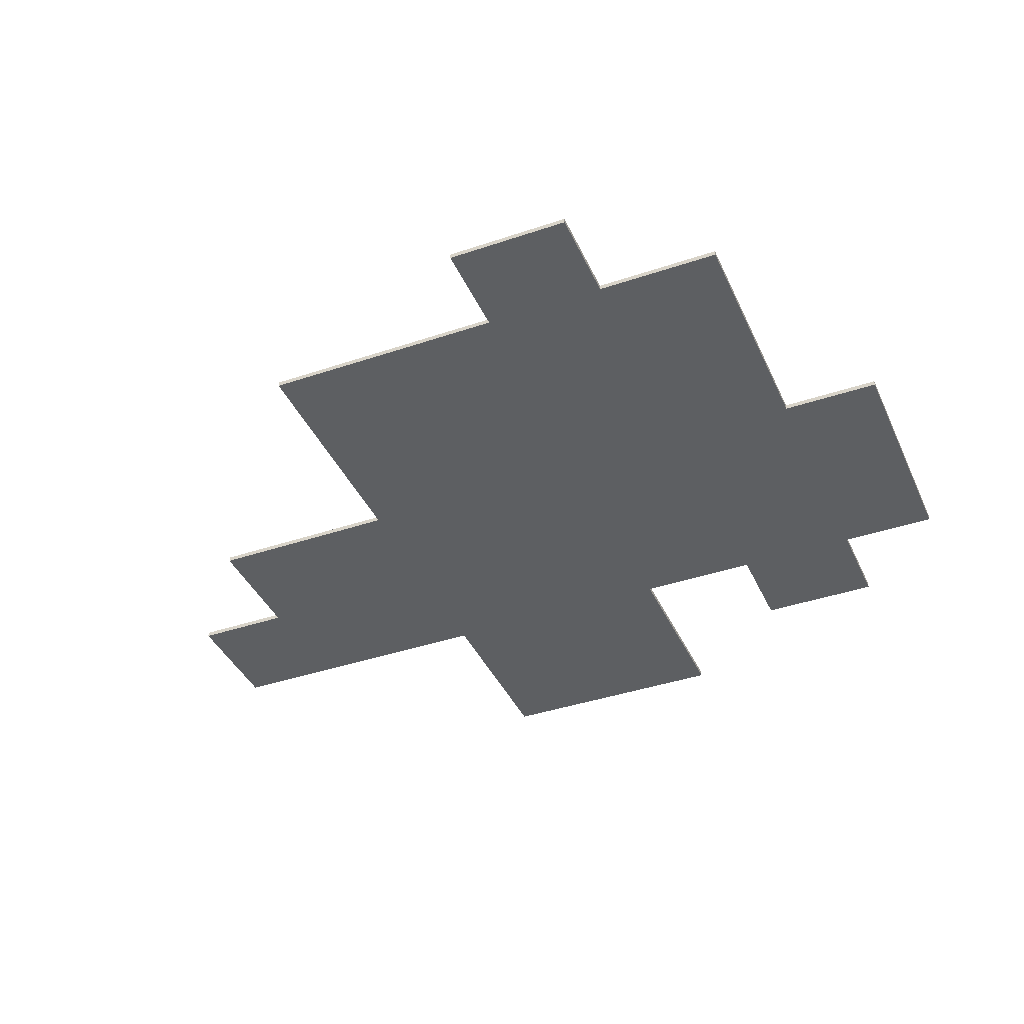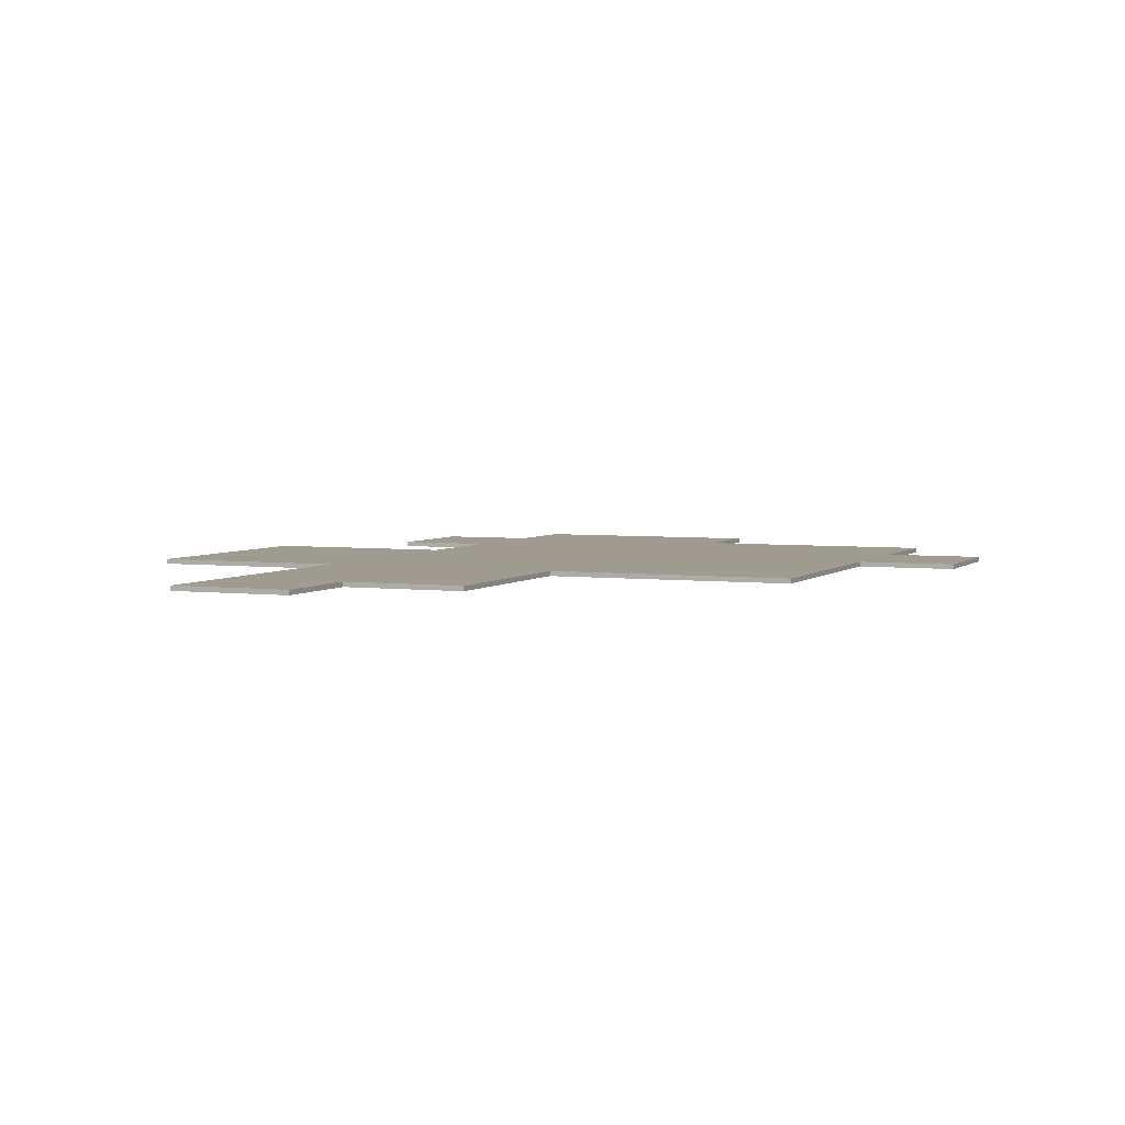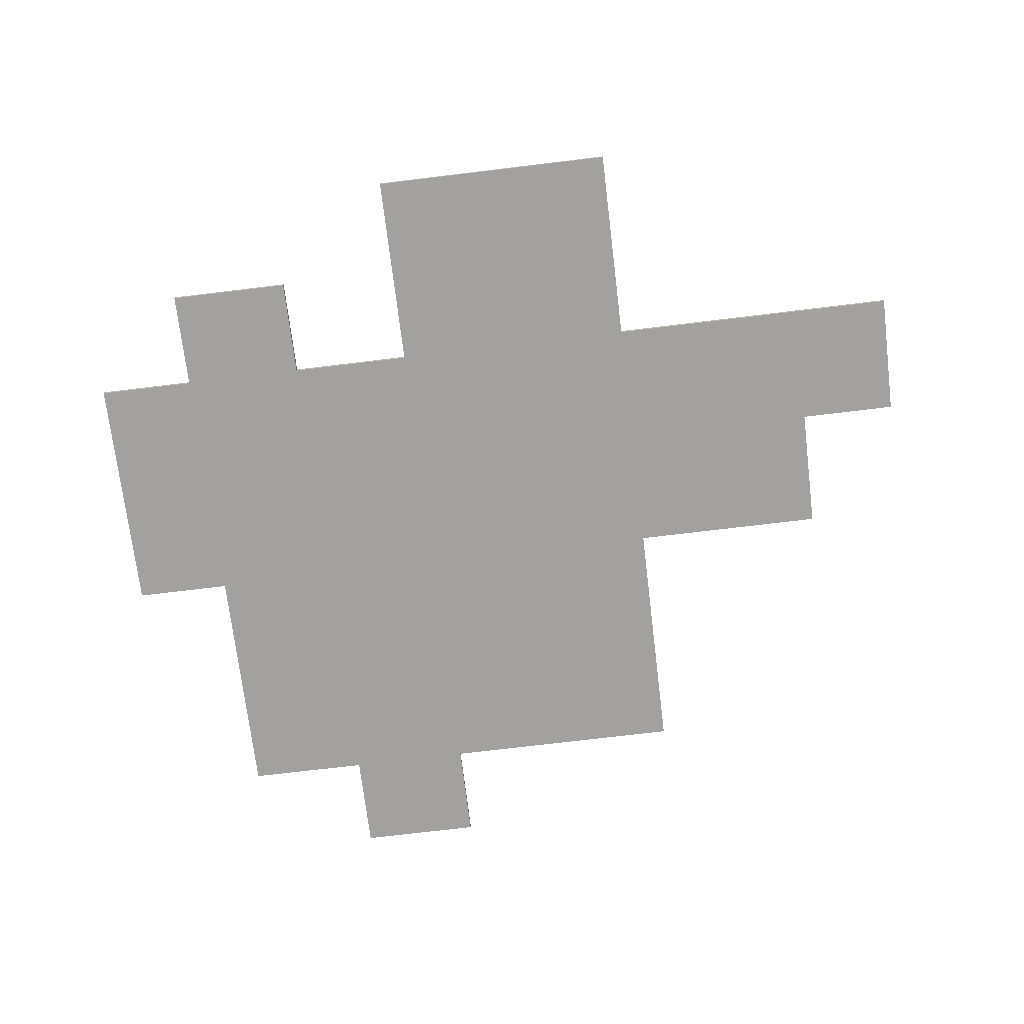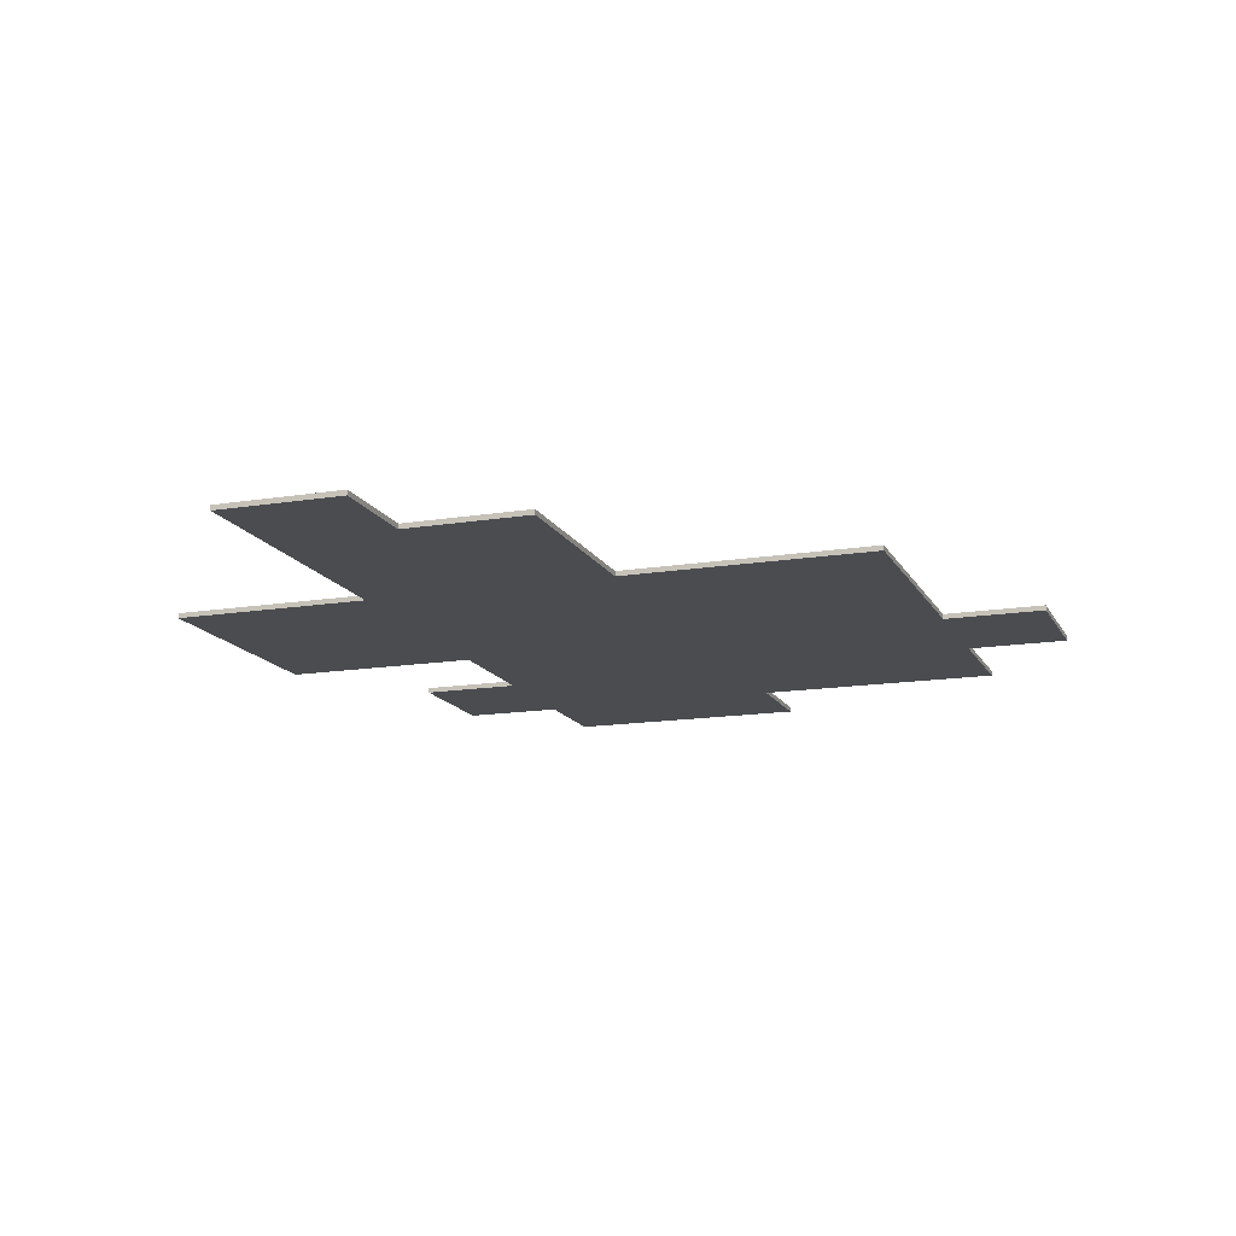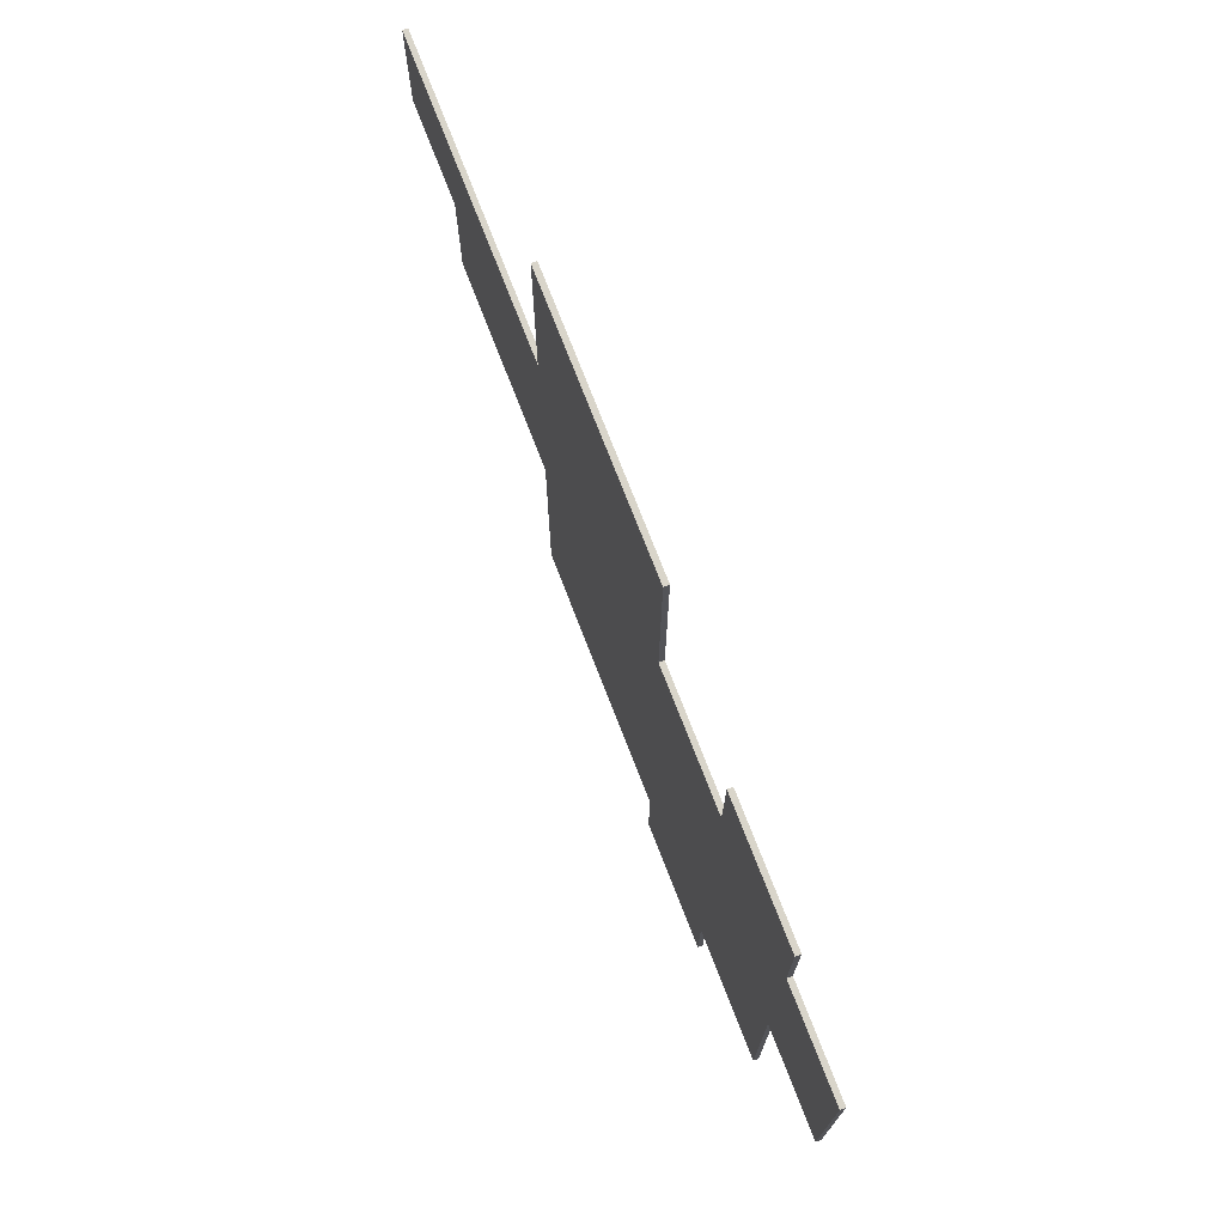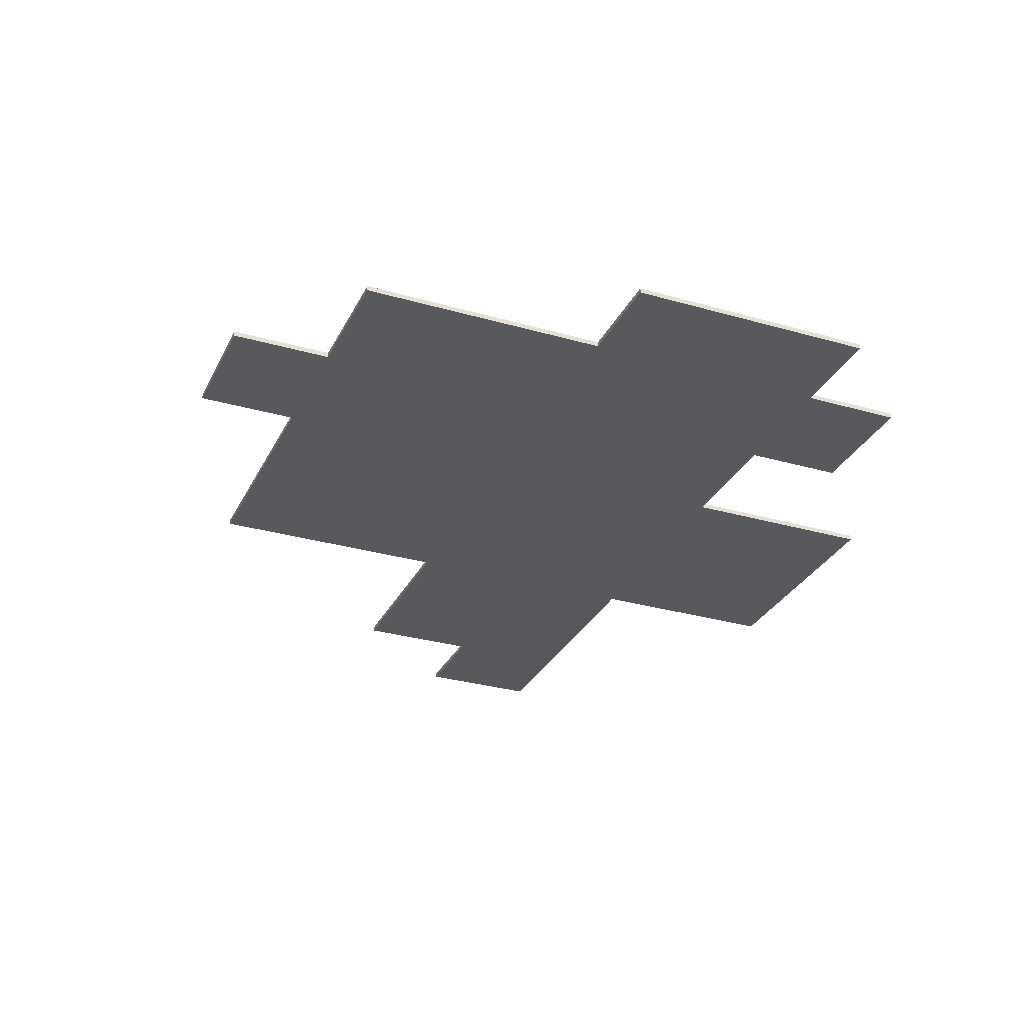
<metadata>
{"format":"obj","ext":"obj","renderer":"f3d","projection":"perspective","resolution":1024,"background":"white","views":[{"elev":-39.7,"azim":-157.2,"up":"+Y"},{"elev":4.0,"azim":112.9,"up":"+Y"},{"elev":-72.2,"azim":6.9,"up":"+Y"},{"elev":-14.8,"azim":109.4,"up":"+Y"},{"elev":74.4,"azim":-111.2,"up":"+Z"},{"elev":-30.2,"azim":-112.6,"up":"+Y"}]}
</metadata>
<code>
o Cloud5_Plane.004
v -52.54 1 34.98
v 47.46 1 34.98
v -52.54 1 -65.02
v 47.46 1 -65.02
v -2.543 1 34.98
v -2.543 1 -65.02
v -52.54 1 -15.02
v 47.46 1 -15.02
v -2.543 1 -15.02
v 47.46 1 74.98
v -2.543 1 74.98
v 87.46 1 34.98
v 87.46 1 -15.02
v -52.54 1 9.984
v 47.46 1 9.984
v -2.543 1 9.984
v 87.46 1 9.984
v 107.5 1 34.98
v 107.5 1 9.984
v -27.54 1 -65.02
v -27.54 1 34.98
v -27.54 1 -15.02
v -27.54 1 9.984
v -52.54 1 54.98
v -27.54 1 54.98
v -2.543 1 -85.02
v -27.54 1 -85.02
v -72.54 1 34.98
v -72.54 1 -15.02
v -72.54 1 9.984
v -52.54 0 34.98
v 47.46 0 34.98
v -52.54 0 -65.02
v 47.46 0 -65.02
v -2.543 0 34.98
v -2.543 0 -65.02
v -52.54 0 -15.02
v 47.46 0 -15.02
v -2.543 0 -15.02
v 47.46 0 74.98
v -2.543 0 74.98
v 87.46 0 34.98
v 87.46 0 -15.02
v -52.54 0 9.984
v 47.46 0 9.984
v -2.543 0 9.984
v 87.46 0 9.984
v 107.5 0 34.98
v 107.5 0 9.984
v -27.54 0 -65.02
v -27.54 0 34.98
v -27.54 0 -15.02
v -27.54 0 9.984
v -52.54 0 54.98
v -27.54 0 54.98
v -2.543 0 -85.02
v -27.54 0 -85.02
v -72.54 0 34.98
v -72.54 0 -15.02
v -72.54 0 9.984
f 9 8 4 6
f 22 9 6 20
f 23 16 9 22
f 16 15 8 9
f 2 5 11 10
f 15 2 12 17
f 8 15 17 13
f 5 2 15 16
f 21 5 16 23
f 17 12 18 19
f 1 21 23 14
f 14 23 22 7
f 7 22 20 3
f 21 1 24 25
f 20 6 26 27
f 14 7 29 30
f 1 14 30 28
f 39 36 34 38
f 52 50 36 39
f 53 52 39 46
f 46 39 38 45
f 32 40 41 35
f 45 47 42 32
f 38 43 47 45
f 35 46 45 32
f 51 53 46 35
f 47 49 48 42
f 31 44 53 51
f 44 37 52 53
f 37 33 50 52
f 51 55 54 31
f 50 57 56 36
f 44 60 59 37
f 31 58 60 44
f 4 8 38 34
f 3 20 50 33
f 5 21 51 35
f 6 4 34 36
f 7 3 33 37
f 10 11 41 40
f 2 10 40 32
f 11 5 35 41
f 13 17 47 43
f 8 13 43 38
f 12 2 32 42
f 19 18 48 49
f 17 19 49 47
f 18 12 42 48
f 25 24 54 55
f 21 25 55 51
f 24 1 31 54
f 27 26 56 57
f 20 27 57 50
f 26 6 36 56
f 28 30 60 58
f 30 29 59 60
f 29 7 37 59
f 1 28 58 31

</code>
